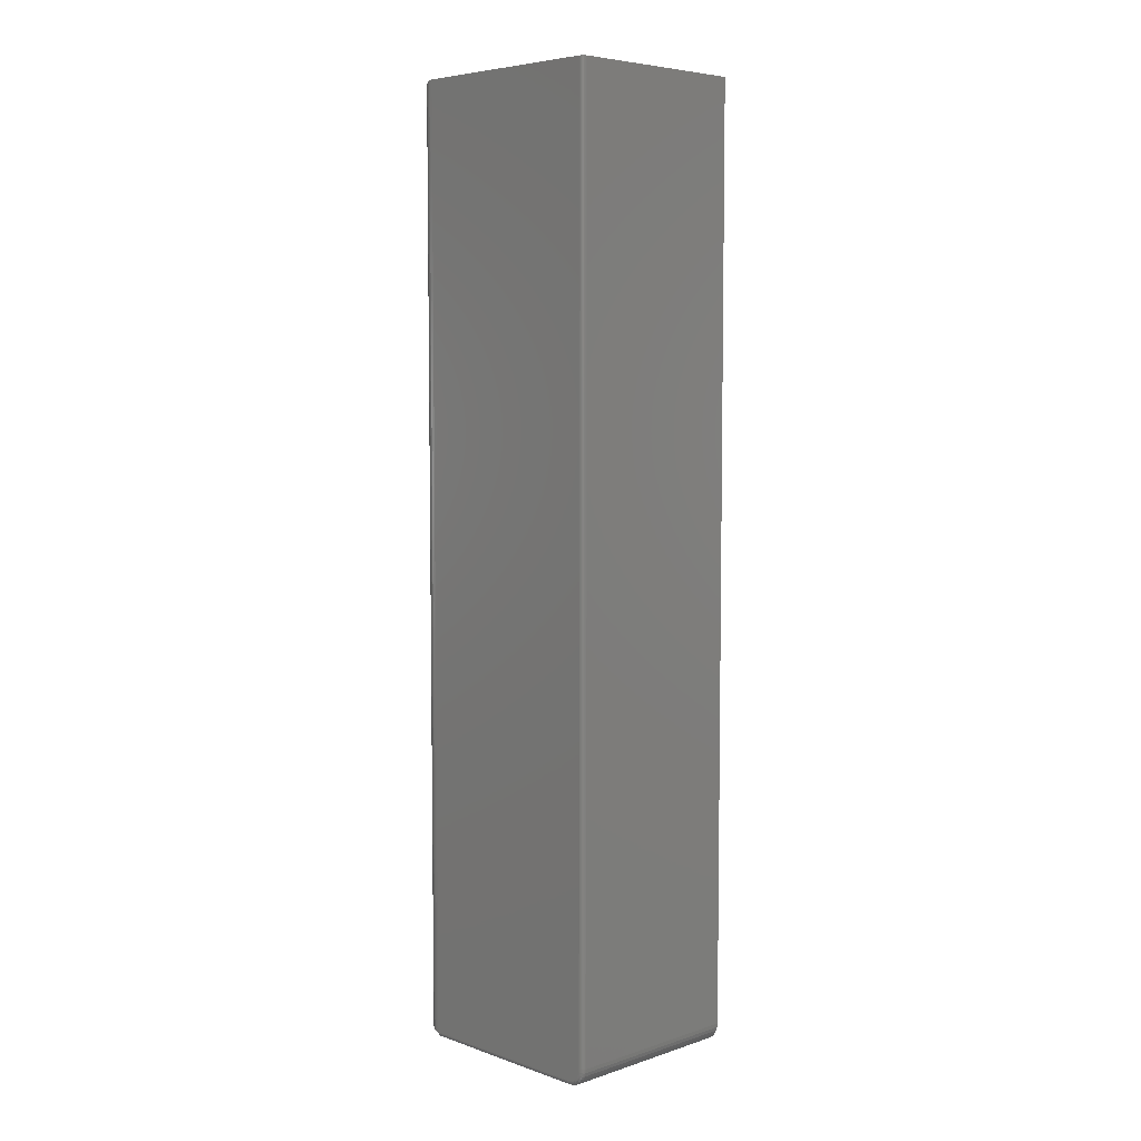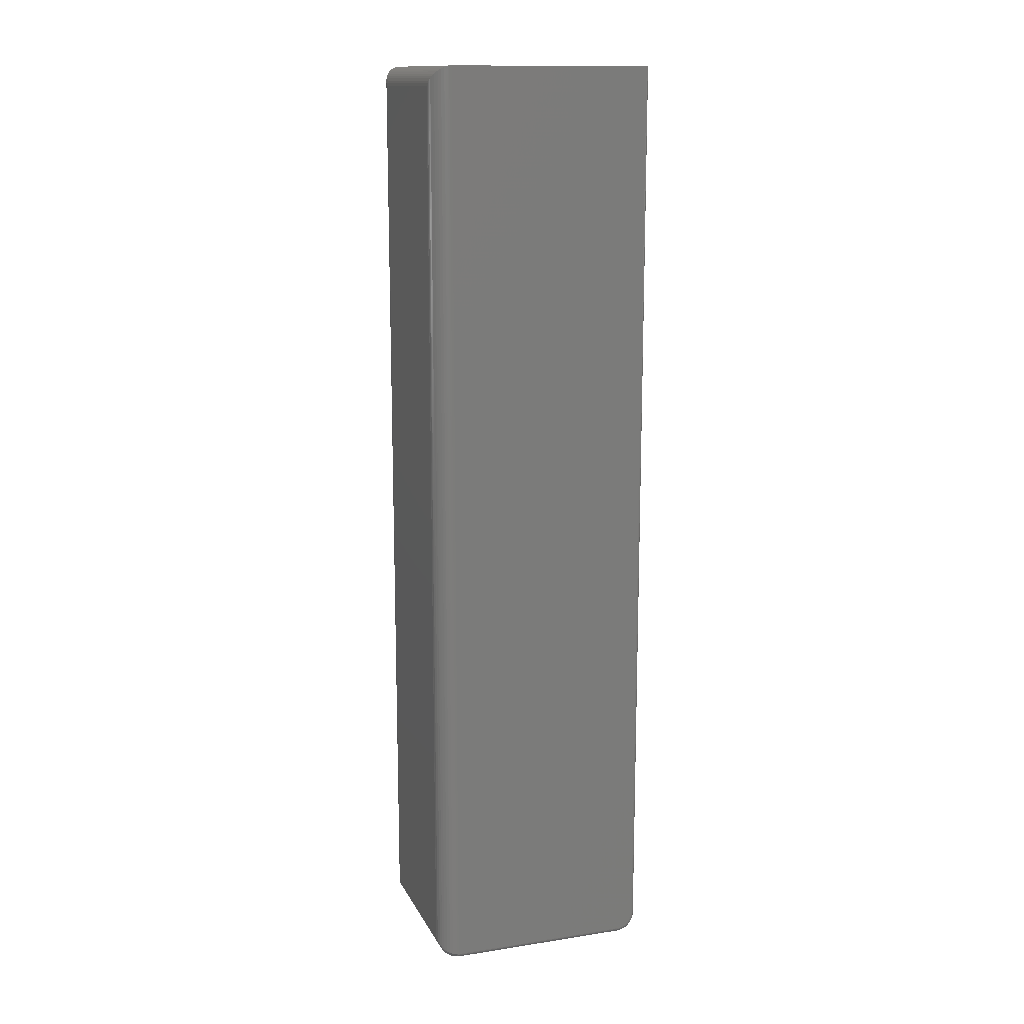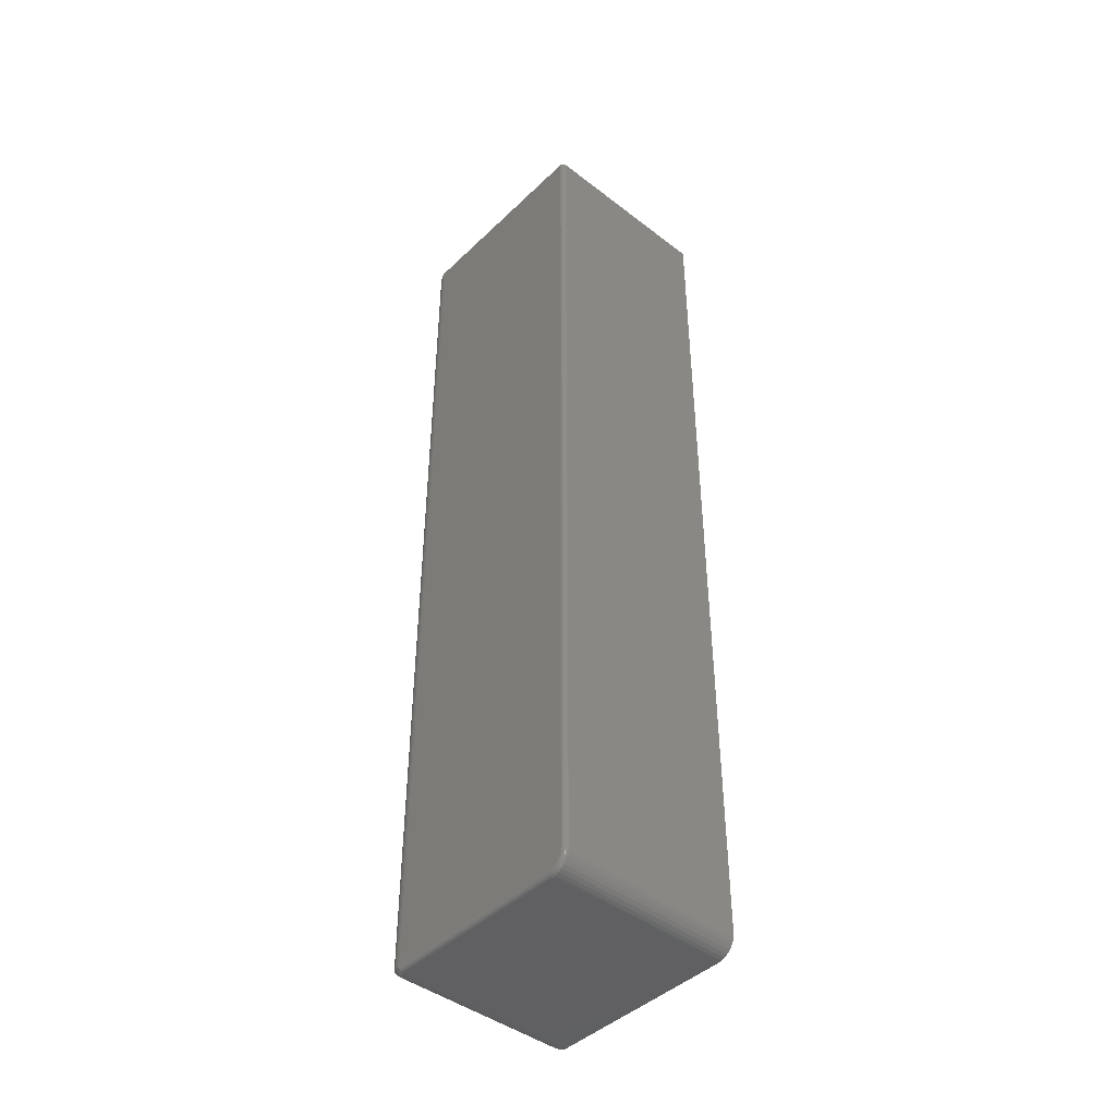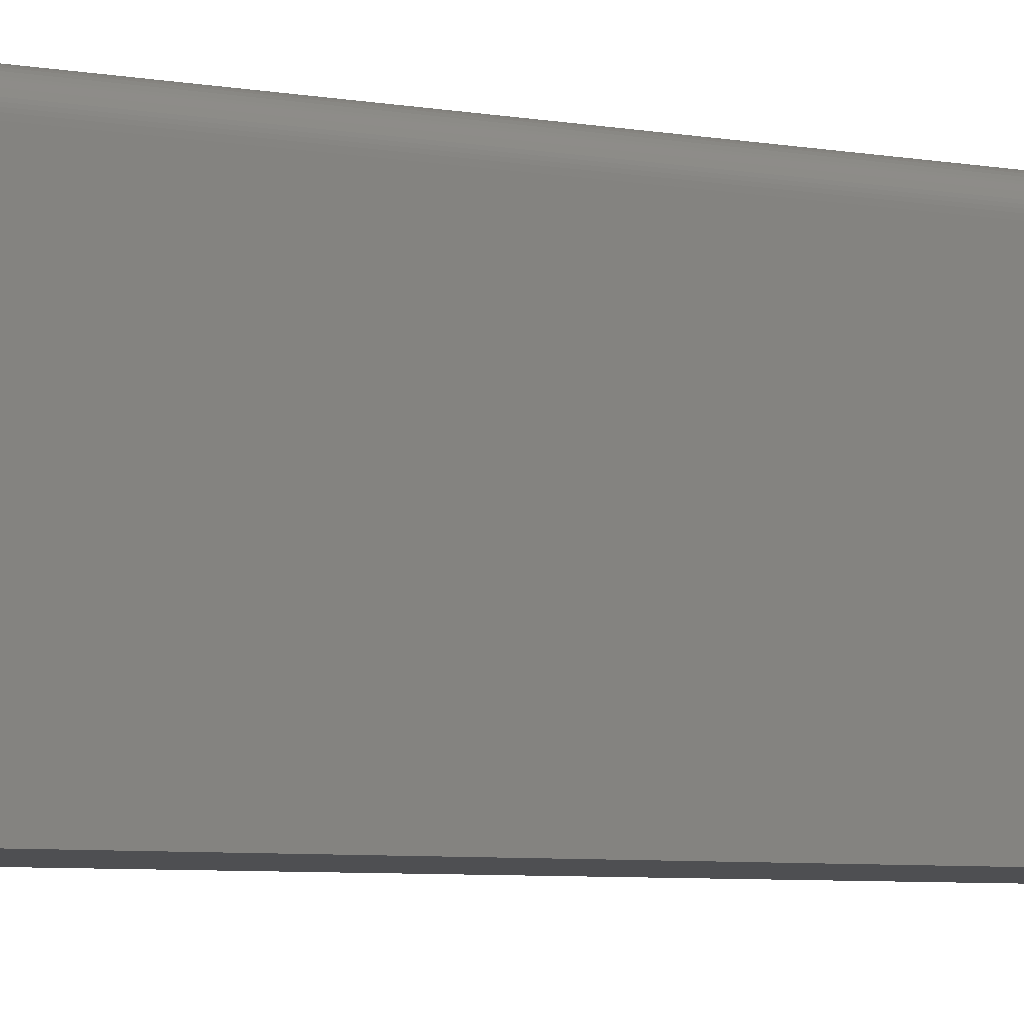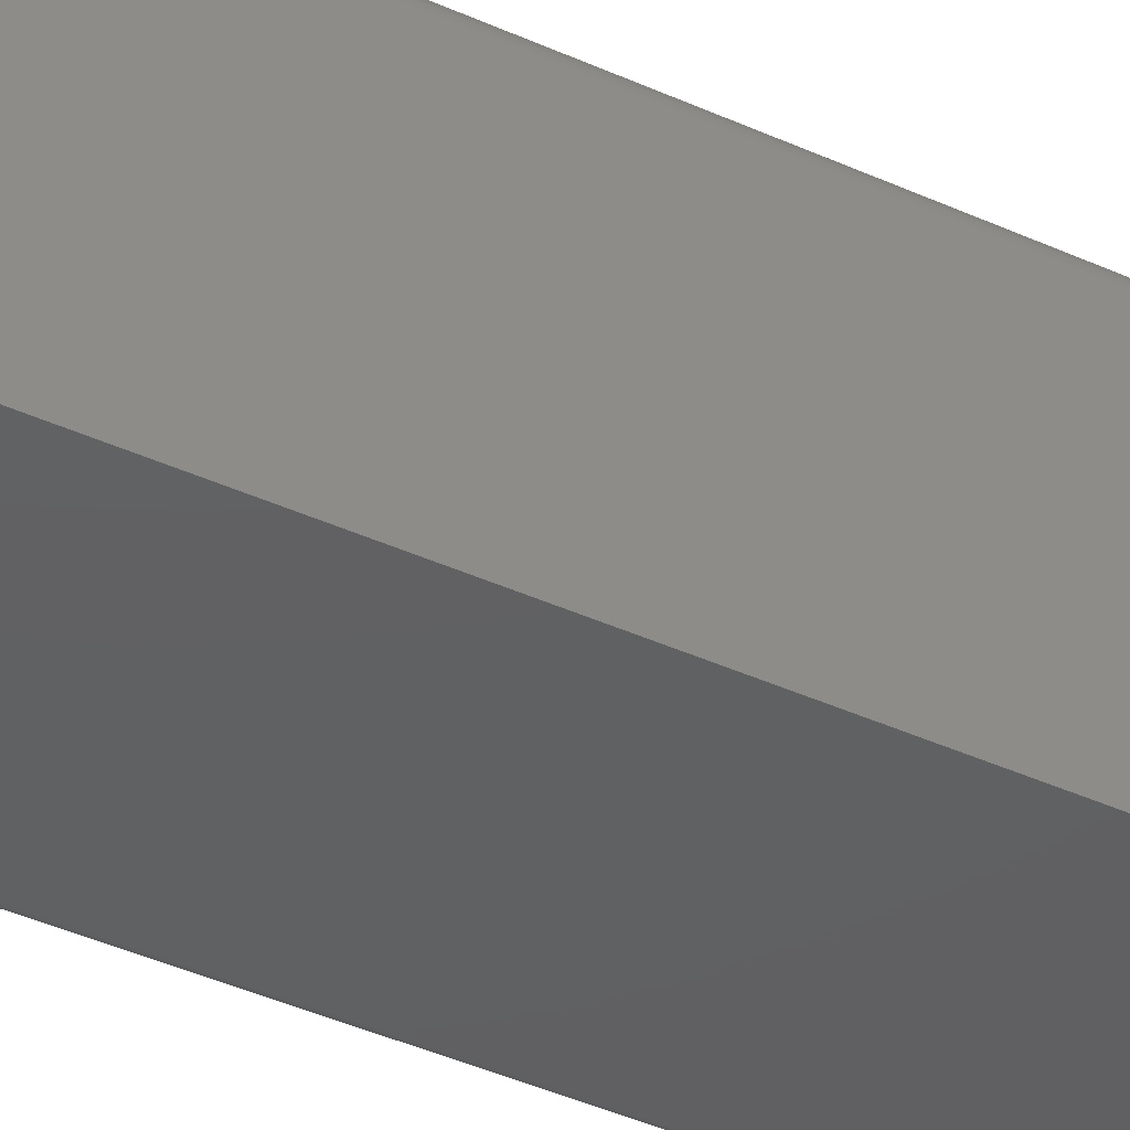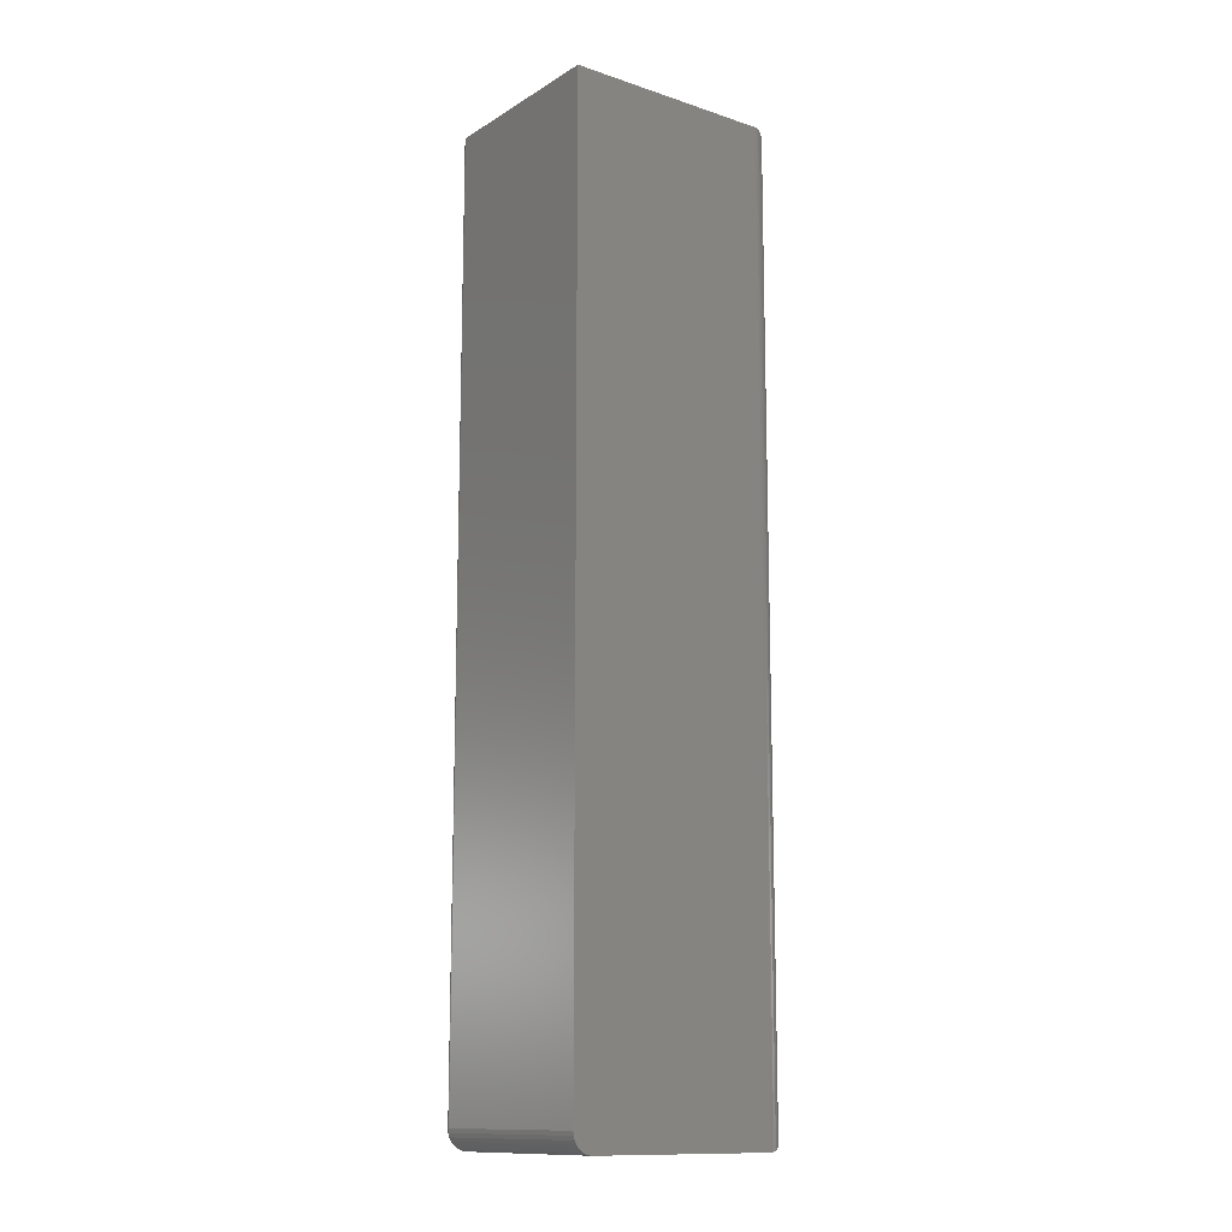
<metadata>
{"format":"stl","ext":"stl","renderer":"f3d","projection":"perspective","resolution":1024,"background":"white","views":[{"elev":5.9,"azim":135.8,"up":"+Y"},{"elev":13.9,"azim":71.2,"up":"+Y"},{"elev":-43.9,"azim":138.0,"up":"+Y"},{"elev":-4.8,"azim":-124.9,"up":"+Z"},{"elev":-42.2,"azim":-118.5,"up":"+Z"},{"elev":-13.0,"azim":-126.8,"up":"+Y"}]}
</metadata>
<code>
# stl→obj: 176 verts, 348 faces
v -0.1484 -0.7188 0
v 0.1437 -0.7188 0
v -0.1484 -0.7248 0.0006005
v 0.1437 -0.7248 0.0006005
v -0.1484 -0.7307 0.002379
v 0.1437 -0.7307 0.002379
v -0.1484 -0.7361 0.005267
v 0.1437 -0.7361 0.005267
v -0.1484 -0.7408 0.009153
v 0.1437 -0.7408 0.009153
v -0.1484 -0.7447 0.01389
v 0.1437 -0.7447 0.01389
v -0.1484 -0.7476 0.01929
v 0.1437 -0.7476 0.01929
v -0.1484 -0.7494 0.02515
v 0.1437 -0.7494 0.02515
v -0.1484 -0.75 0.03125
v 0.1437 -0.75 0.03125
v 0.1516 -0.7422 0.03125
v 0.1516 -0.7404 0.02228
v 0.1516 -0.7422 0.3281
v 0.1516 -0.7417 0.02668
v 0.1516 -0.7318 0.01176
v 0.1516 -0.7277 0.009597
v 0.1516 -0.7382 0.01823
v 0.1516 -0.7353 0.01468
v 0.1516 -0.7233 0.008263
v 0.1516 -0.7188 0.007812
v 0.1516 0.75 0.007812
v 0.1516 0.75 0.3281
v -0.1484 -0.75 0.3281
v 0.1437 -0.75 0.3281
v -0.1484 0.75 0
v 0.1437 0.75 0
v 0.1203 0.7188 0.3594
v 0.1214 -0.7203 0.3592
v 0.1269 -0.7237 0.3587
v 0.1247 0.7232 0.3591
v 0.1203 -0.7188 0.3594
v 0.1508 -0.7416 0.3349
v 0.1503 0.7487 0.3369
v 0.1499 -0.7409 0.3383
v 0.1495 0.7479 0.3393
v 0.1478 -0.7394 0.3429
v 0.1473 0.7457 0.3439
v 0.1451 -0.7373 0.3472
v 0.1444 0.7428 0.348
v 0.1427 0.7412 0.3499
v 0.1417 -0.7348 0.3509
v 0.1394 0.7378 0.3529
v 0.1377 -0.7318 0.3541
v 0.1358 0.7343 0.3553
v 0.1325 0.7309 0.3569
v 0.1333 -0.7285 0.3565
v 0.129 0.7275 0.3581
v 0.1514 -0.742 0.3316
v 0.1513 0.7498 0.332
v 0.1509 0.7493 0.3345
v -0.1216 -0.7232 0.3591
v 0.1252 -0.7253 0.3587
v -0.1172 -0.7188 0.3594
v 0.1432 -0.7492 0.3349
v 0.1425 -0.7483 0.3383
v -0.1472 -0.7487 0.3369
v -0.1464 -0.7479 0.3393
v 0.141 -0.7463 0.3429
v -0.1442 -0.7457 0.3439
v 0.1389 -0.7435 0.3472
v -0.1413 -0.7428 0.348
v -0.1396 -0.7412 0.3499
v 0.1363 -0.7401 0.3509
v -0.1363 -0.7378 0.3529
v 0.1334 -0.7362 0.3541
v -0.1327 -0.7343 0.3553
v 0.1301 -0.7318 0.3565
v -0.1293 -0.7309 0.3569
v -0.1259 -0.7275 0.3581
v -0.1482 -0.7498 0.332
v 0.1436 -0.7498 0.3316
v -0.1478 -0.7493 0.3345
v 0.1502 0.75 0.003472
v 0.1514 0.75 0.006288
v 0.151 0.75 0.004823
v -0.1484 0.75 0.3281
v 0.1493 0.75 0.002288
v 0.1481 0.75 0.001317
v 0.1467 0.75 0.0005947
v 0.1453 0.75 0.0001501
v -0.1172 0.7188 0.3594
v 0.1453 -0.7188 0.0001501
v 0.1467 -0.7188 0.0005947
v 0.1481 -0.7188 0.001317
v 0.1493 -0.7188 0.002288
v 0.1502 -0.7188 0.003472
v 0.151 -0.7188 0.004823
v 0.1514 -0.7188 0.006288
v 0.1514 -0.7236 0.006768
v 0.151 -0.7239 0.005331
v 0.1502 -0.7242 0.004006
v 0.1493 -0.7244 0.002845
v 0.1481 -0.7246 0.001892
v 0.1467 -0.7247 0.001184
v 0.1453 -0.7248 0.0007477
v 0.1514 -0.7432 0.02638
v 0.1514 -0.7437 0.03125
v 0.151 -0.7447 0.02609
v 0.151 -0.7452 0.03125
v 0.1502 -0.746 0.02583
v 0.1502 -0.7465 0.03125
v 0.1493 -0.7472 0.0256
v 0.1493 -0.7477 0.03125
v 0.1481 -0.7481 0.02541
v 0.1481 -0.7487 0.03125
v 0.1467 -0.7488 0.02527
v 0.1467 -0.7494 0.03125
v 0.1453 -0.7493 0.02518
v 0.1453 -0.7498 0.03125
v 0.1514 -0.7418 0.0217
v 0.151 -0.7432 0.02114
v 0.1502 -0.7444 0.02062
v 0.1493 -0.7455 0.02017
v 0.1481 -0.7464 0.0198
v 0.1467 -0.7471 0.01952
v 0.1453 -0.7475 0.01935
v 0.1514 -0.7395 0.01738
v 0.151 -0.7407 0.01657
v 0.1502 -0.7418 0.01582
v 0.1493 -0.7428 0.01516
v 0.1481 -0.7436 0.01462
v 0.1467 -0.7442 0.01422
v 0.1453 -0.7446 0.01397
v 0.1514 -0.7364 0.0136
v 0.151 -0.7374 0.01256
v 0.1502 -0.7384 0.01161
v 0.1493 -0.7392 0.01077
v 0.1481 -0.7399 0.01008
v 0.1467 -0.7404 0.009573
v 0.1453 -0.7407 0.009259
v 0.1514 -0.7326 0.0105
v 0.151 -0.7334 0.009277
v 0.1502 -0.7342 0.008154
v 0.1493 -0.7348 0.007169
v 0.1481 -0.7354 0.006361
v 0.1467 -0.7358 0.005761
v 0.1453 -0.736 0.005391
v 0.1514 -0.7283 0.008188
v 0.151 -0.7289 0.006834
v 0.1502 -0.7294 0.005587
v 0.1493 -0.7298 0.004493
v 0.1481 -0.7302 0.003595
v 0.1467 -0.7305 0.002928
v 0.1453 -0.7307 0.002517
v 0.1514 -0.7437 0.3281
v 0.151 -0.7452 0.3281
v 0.1502 -0.7465 0.3281
v 0.1493 -0.7477 0.3281
v 0.1481 -0.7487 0.3281
v 0.1467 -0.7494 0.3281
v 0.1453 -0.7498 0.3281
v 0.1374 -0.7395 0.3514
v 0.1394 -0.7378 0.3517
v 0.1384 -0.7387 0.3516
v 0.1403 -0.7369 0.3516
v 0.141 -0.7358 0.3514
v -0.1216 0.7232 0.3591
v -0.1464 0.7479 0.3393
v -0.1442 0.7457 0.3439
v -0.1413 0.7428 0.348
v -0.1396 0.7412 0.3499
v -0.1363 0.7378 0.3529
v -0.1327 0.7343 0.3553
v -0.1293 0.7309 0.3569
v -0.1259 0.7275 0.3581
v -0.1482 0.7498 0.332
v -0.1478 0.7493 0.3345
v -0.1472 0.7487 0.3369
f 1 2 3
f 3 2 4
f 3 4 5
f 5 4 6
f 5 6 7
f 7 6 8
f 7 8 9
f 9 8 10
f 9 10 11
f 11 10 12
f 11 12 13
f 13 12 14
f 13 14 15
f 15 14 16
f 15 16 17
f 17 16 18
f 19 20 21
f 19 22 20
f 23 24 25
f 25 26 23
f 21 27 28
f 21 28 29
f 21 29 30
f 27 21 20
f 27 20 25
f 27 25 24
f 17 18 31
f 31 18 32
f 1 33 2
f 2 33 34
f 35 36 37
f 35 37 38
f 36 35 39
f 40 41 42
f 41 43 42
f 44 42 43
f 43 45 44
f 46 44 45
f 45 47 46
f 46 47 48
f 46 48 49
f 49 48 50
f 49 50 51
f 51 50 52
f 51 52 53
f 51 53 54
f 54 53 55
f 54 55 37
f 37 55 38
f 21 30 56
f 56 30 57
f 56 57 40
f 40 57 58
f 40 58 41
f 59 36 39
f 36 59 60
f 39 61 59
f 62 63 64
f 64 63 65
f 65 63 66
f 65 66 67
f 67 66 68
f 67 68 69
f 70 69 68
f 68 71 70
f 72 70 71
f 71 73 72
f 74 72 73
f 73 75 74
f 74 75 76
f 77 76 75
f 75 60 77
f 59 77 60
f 31 32 78
f 78 32 79
f 78 79 80
f 80 79 62
f 80 62 64
f 81 82 83
f 84 30 29
f 84 29 82
f 84 82 81
f 84 81 85
f 84 85 86
f 84 86 87
f 84 87 88
f 84 88 34
f 84 34 33
f 61 39 89
f 89 39 35
f 2 34 90
f 90 34 88
f 90 88 91
f 91 88 87
f 91 87 92
f 92 87 86
f 92 86 93
f 93 86 85
f 93 85 94
f 94 85 81
f 94 81 95
f 95 81 83
f 95 83 96
f 96 83 82
f 96 82 28
f 28 82 29
f 28 27 96
f 96 27 97
f 96 97 95
f 95 97 98
f 95 98 94
f 94 98 99
f 94 99 93
f 93 99 100
f 93 100 92
f 92 100 101
f 92 101 91
f 91 101 102
f 91 102 90
f 90 102 103
f 90 103 2
f 2 103 4
f 22 19 104
f 104 19 105
f 104 105 106
f 106 105 107
f 106 107 108
f 108 107 109
f 108 109 110
f 110 109 111
f 110 111 112
f 112 111 113
f 112 113 114
f 114 113 115
f 114 115 116
f 116 115 117
f 116 117 16
f 16 117 18
f 20 22 118
f 118 22 104
f 118 104 119
f 119 104 106
f 119 106 120
f 120 106 108
f 120 108 121
f 121 108 110
f 121 110 122
f 122 110 112
f 122 112 123
f 123 112 114
f 123 114 124
f 124 114 116
f 124 116 14
f 14 116 16
f 25 20 125
f 125 20 118
f 125 118 126
f 126 118 119
f 126 119 127
f 127 119 120
f 127 120 128
f 128 120 121
f 128 121 129
f 129 121 122
f 129 122 130
f 130 122 123
f 130 123 131
f 131 123 124
f 131 124 12
f 12 124 14
f 26 25 132
f 132 25 125
f 132 125 133
f 133 125 126
f 133 126 134
f 134 126 127
f 134 127 135
f 135 127 128
f 135 128 136
f 136 128 129
f 136 129 137
f 137 129 130
f 137 130 138
f 138 130 131
f 138 131 10
f 10 131 12
f 23 26 139
f 139 26 132
f 139 132 140
f 140 132 133
f 140 133 141
f 141 133 134
f 141 134 142
f 142 134 135
f 142 135 143
f 143 135 136
f 143 136 144
f 144 136 137
f 144 137 145
f 145 137 138
f 145 138 8
f 8 138 10
f 24 23 146
f 146 23 139
f 146 139 147
f 147 139 140
f 147 140 148
f 148 140 141
f 148 141 149
f 149 141 142
f 149 142 150
f 150 142 143
f 150 143 151
f 151 143 144
f 151 144 152
f 152 144 145
f 152 145 6
f 6 145 8
f 27 24 97
f 97 24 146
f 97 146 98
f 98 146 147
f 98 147 99
f 99 147 148
f 99 148 100
f 100 148 149
f 100 149 101
f 101 149 150
f 101 150 102
f 102 150 151
f 102 151 103
f 103 151 152
f 103 152 4
f 4 152 6
f 19 21 105
f 105 21 153
f 105 153 107
f 107 153 154
f 107 154 109
f 109 154 155
f 109 155 111
f 111 155 156
f 111 156 113
f 113 156 157
f 113 157 115
f 115 157 158
f 115 158 117
f 117 158 159
f 117 159 18
f 18 159 32
f 42 44 63
f 63 40 42
f 62 40 63
f 46 160 68
f 68 44 46
f 66 44 68
f 46 161 162
f 46 162 160
f 63 44 66
f 51 54 75
f 54 37 60
f 75 54 60
f 56 153 21
f 56 40 153
f 46 163 161
f 46 164 163
f 46 49 164
f 71 68 160
f 49 51 164
f 36 60 37
f 79 32 159
f 79 159 158
f 79 158 157
f 79 157 156
f 79 156 155
f 79 155 154
f 79 154 153
f 79 153 40
f 79 40 62
f 73 71 160
f 73 160 162
f 73 162 161
f 73 161 163
f 73 163 164
f 73 164 51
f 73 51 75
f 17 13 15
f 31 84 33
f 31 33 1
f 31 1 3
f 31 3 5
f 31 5 7
f 31 7 9
f 31 9 11
f 31 11 13
f 31 13 17
f 61 165 59
f 61 89 165
f 166 67 167
f 167 67 69
f 167 69 168
f 168 69 70
f 168 70 169
f 169 70 72
f 169 72 170
f 170 72 74
f 170 74 171
f 171 74 76
f 171 76 172
f 172 76 77
f 172 77 173
f 173 77 59
f 173 59 165
f 84 31 174
f 174 31 78
f 174 78 175
f 175 78 80
f 175 80 176
f 176 80 64
f 176 64 166
f 166 64 65
f 166 65 67
f 89 38 165
f 89 35 38
f 43 167 45
f 45 167 168
f 45 168 47
f 47 168 169
f 47 169 48
f 48 169 170
f 48 170 50
f 50 170 171
f 50 171 52
f 52 171 172
f 52 172 53
f 53 172 173
f 53 173 55
f 55 173 165
f 55 165 38
f 30 84 57
f 57 84 174
f 57 174 58
f 58 174 175
f 58 175 41
f 41 175 176
f 41 176 43
f 43 176 166
f 43 166 167

</code>
